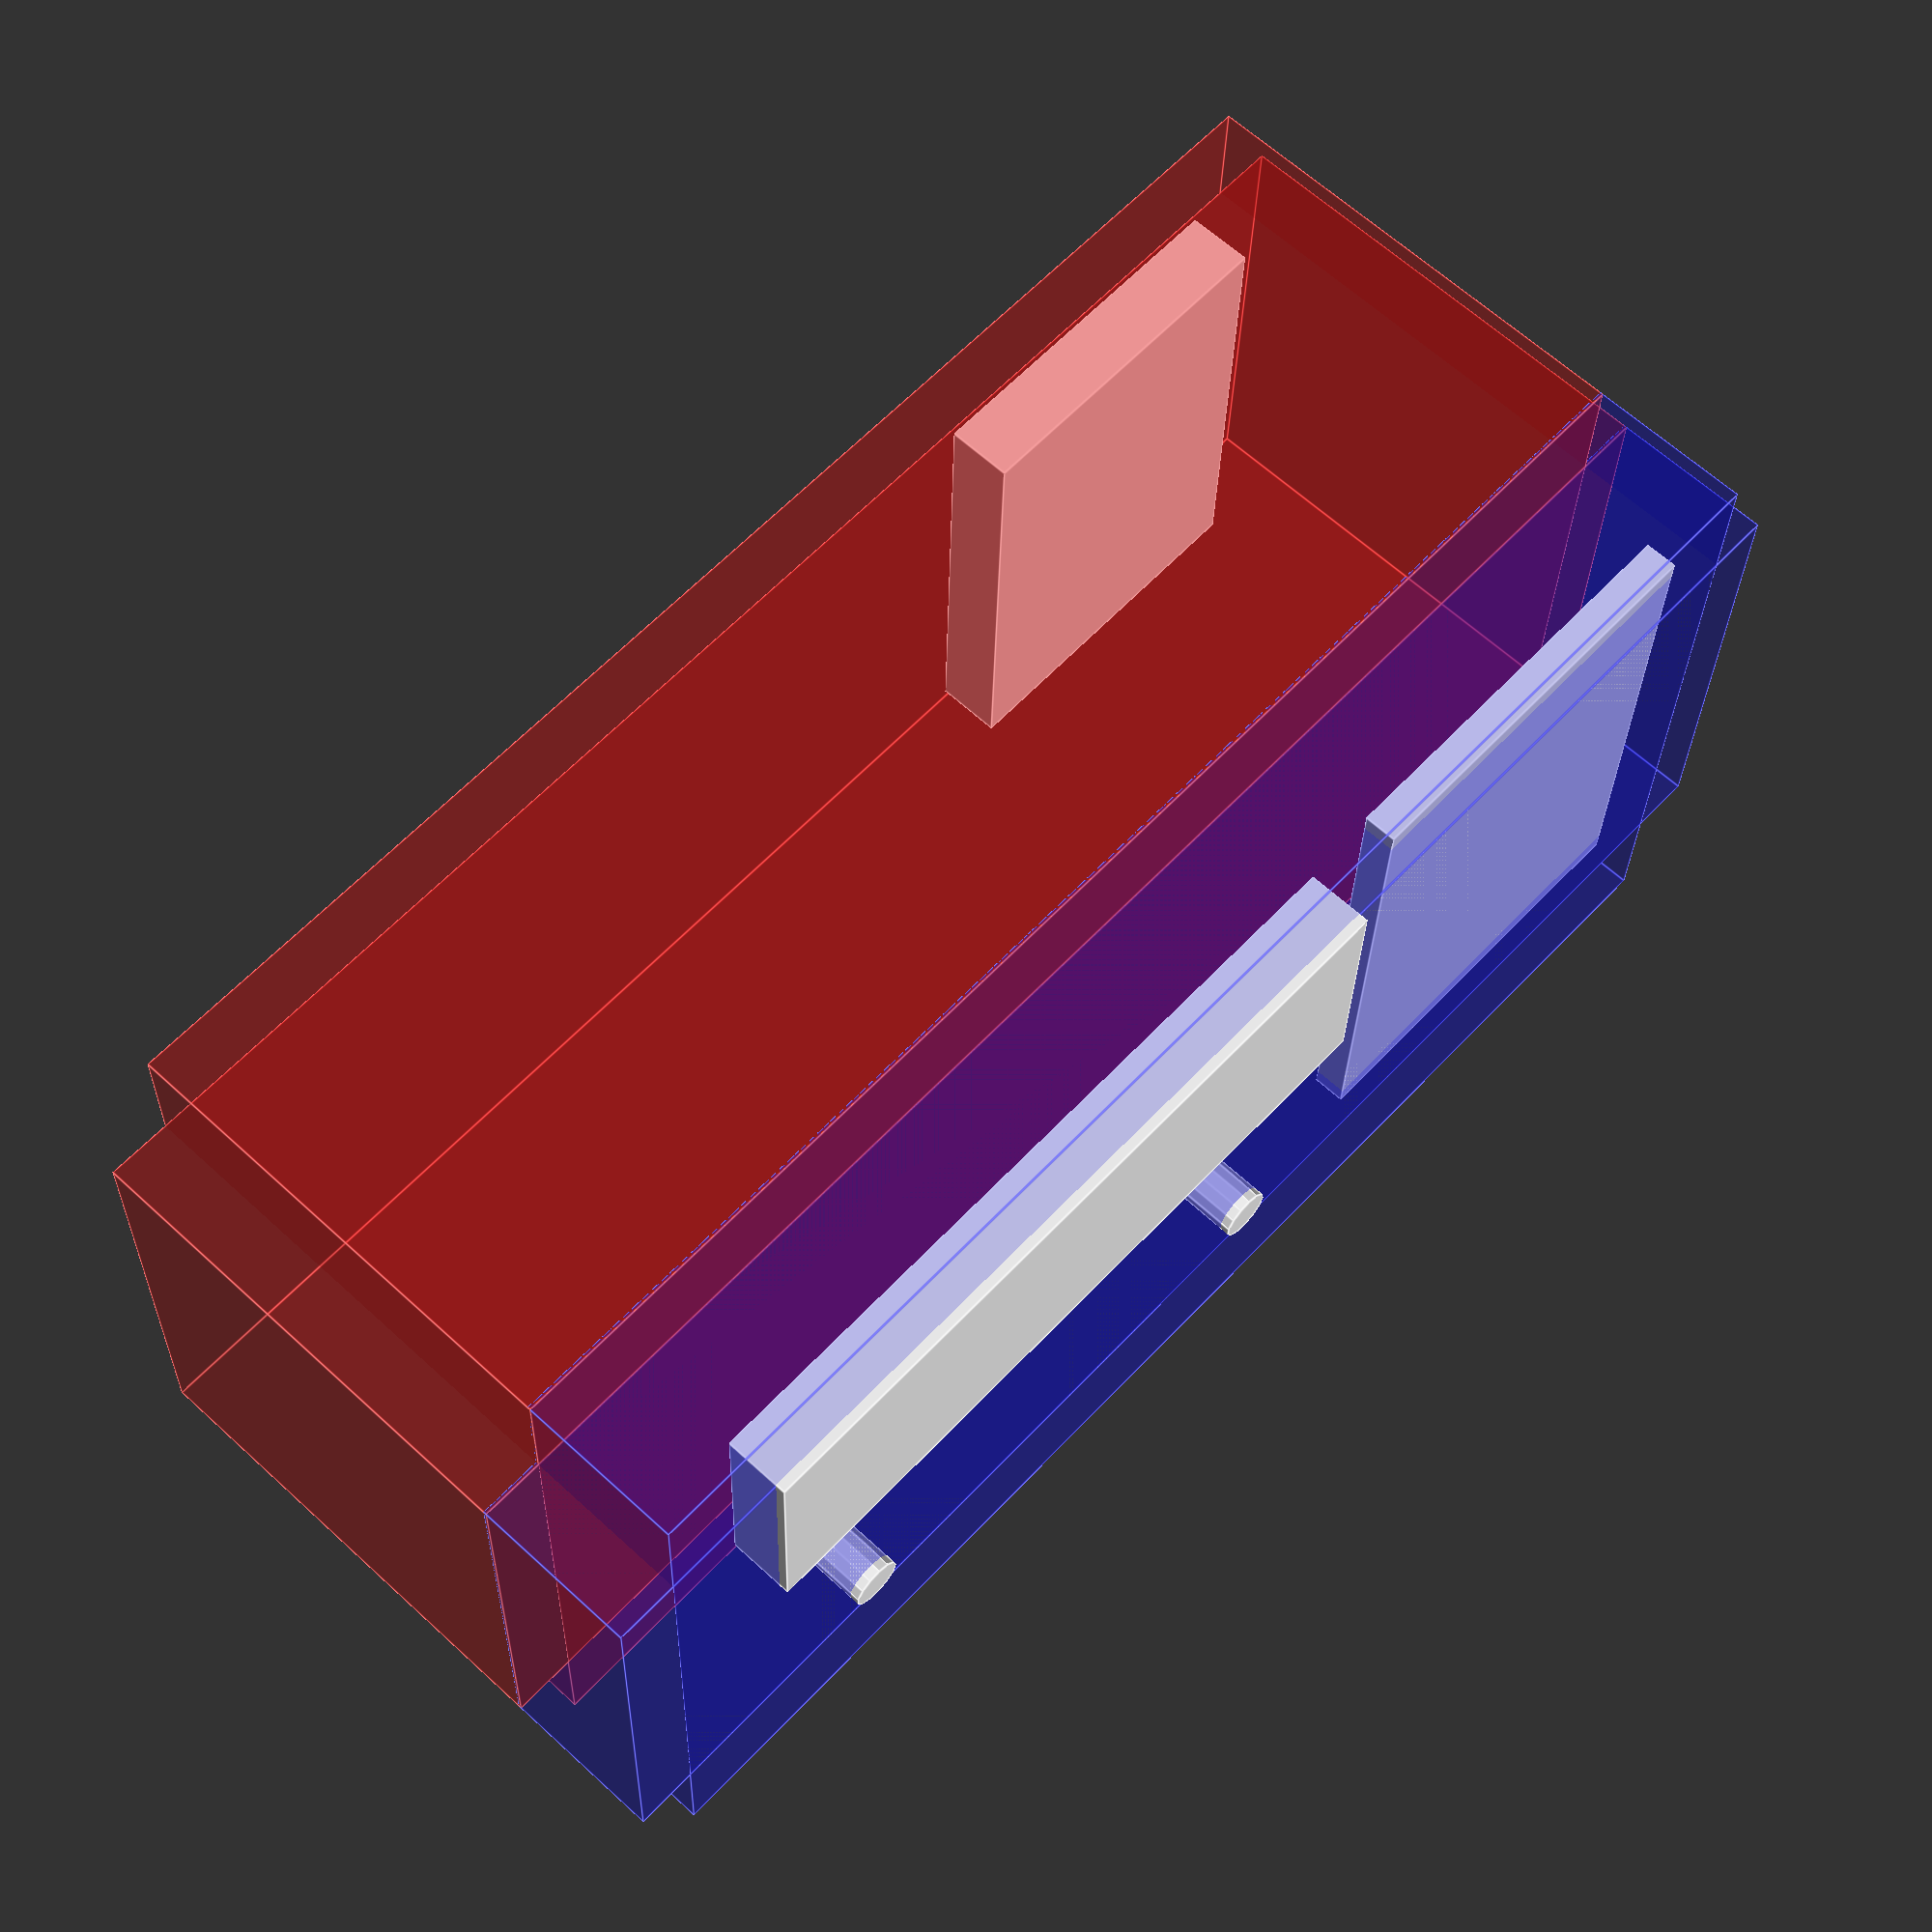
<openscad>
// All measurements in mm and stated as L x W x D
// Yun = 73 x 53 x ?
yun_l = 73;
yun_w = 53;
yun_h = 10;

// switch = 8mm diameter
switch_d = 8;
switch_h = 20; //including tabs

// RFID = 62 x 82 x ?
rfid_l = 62;
rfid_w = 82;
rfid_h = 5;

// LCD = 37 x 116 x ?
lcd_l = 37;
lcd_w = 116;
lcd_h = 10;

case_a1 = 233;
case_a2 = 214;
case_b1 = 113;
case_b2 = 76;
case_c1 = 25;
case_c2 = 96;

screw_r = 1.5;

// stuff on the base
translate([75,0,0]) rotate([0,0,90]) yun();

// stuff on the lid
translate([-40,0,97])
{
    translate([110,0,-5]) rfid();
    translate([10,-30,0])
        {
        translate([0,50,0]) rotate([0,0,90]) lcd();
        translate([-40,0,0]) switch();
        translate([40,0,0]) switch();
        }
}

case();

module yun()
{
    translate([0,0,yun_h/2])
    cube([yun_l, yun_w, yun_h], center=true);
}


module lcd()
{
    translate([0,0,-lcd_h/2])
    cube([lcd_l, lcd_w, lcd_h], center=true);
}

module rfid()
{
    translate([0,0,-rfid_h/2])
    cube([rfid_l, rfid_w, rfid_h], center=true);
}

module led()
{
    translate([0,0,-led_h/2])
    cylinder(r=led_d/2, h=led_h, center=true);
}

module switch()
{
    translate([0,0,-switch_h/2])
    cylinder(r=switch_d/2, h=switch_h, center=true);
}

module case()
{
    color("red", 0.2)
        translate([0,0,(case_c2-case_c1)/2])
        {
            cube([case_a1, case_b2, case_c2-case_c1], center=true);
            cube([case_a2, case_b1, case_c2-case_c1], center=true);
        }
    color("blue", 0.2)
        translate([0,0,case_c2/2-15 + case_c1 *2 ])
        {
            cube([case_a1, case_b2, case_c1], center=true);
            cube([case_a2, case_b1, case_c1], center=true);
        }
}


</openscad>
<views>
elev=116.4 azim=181.8 roll=227.1 proj=p view=edges
</views>
